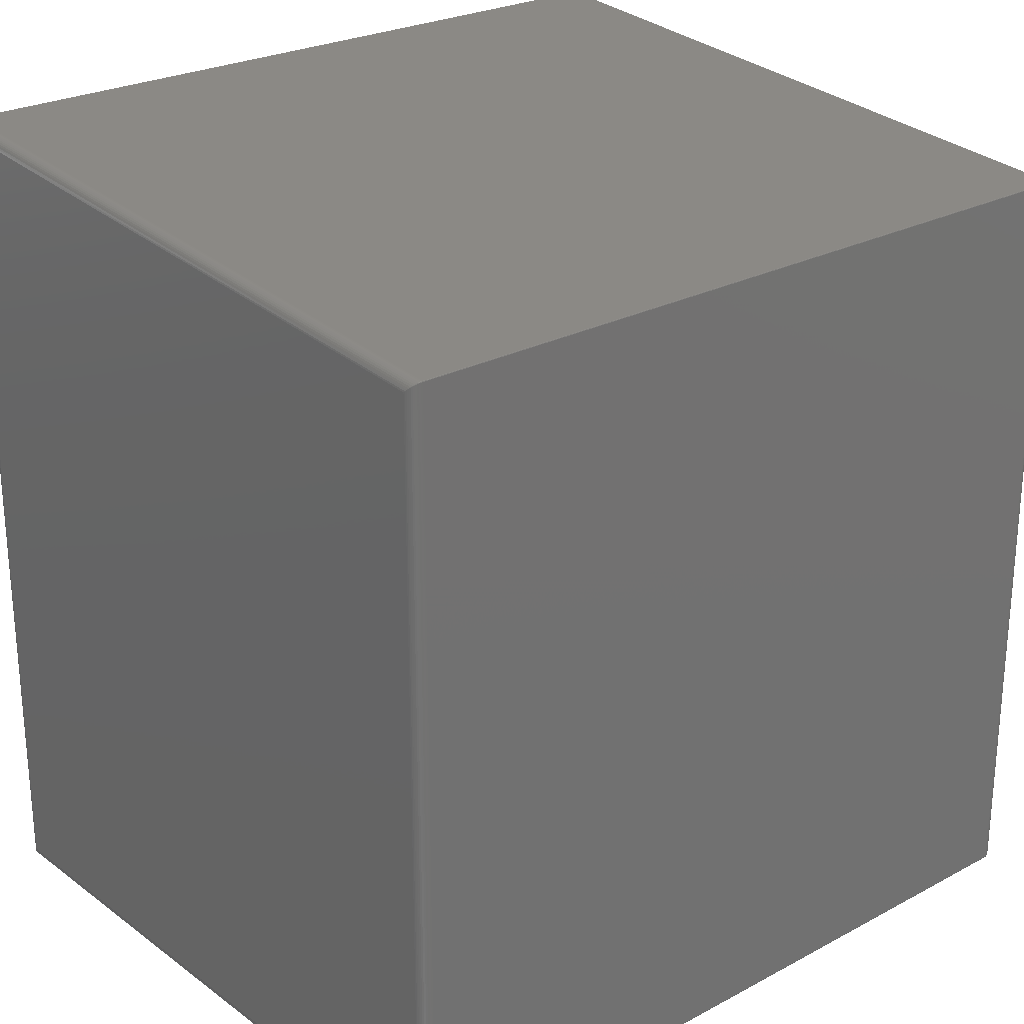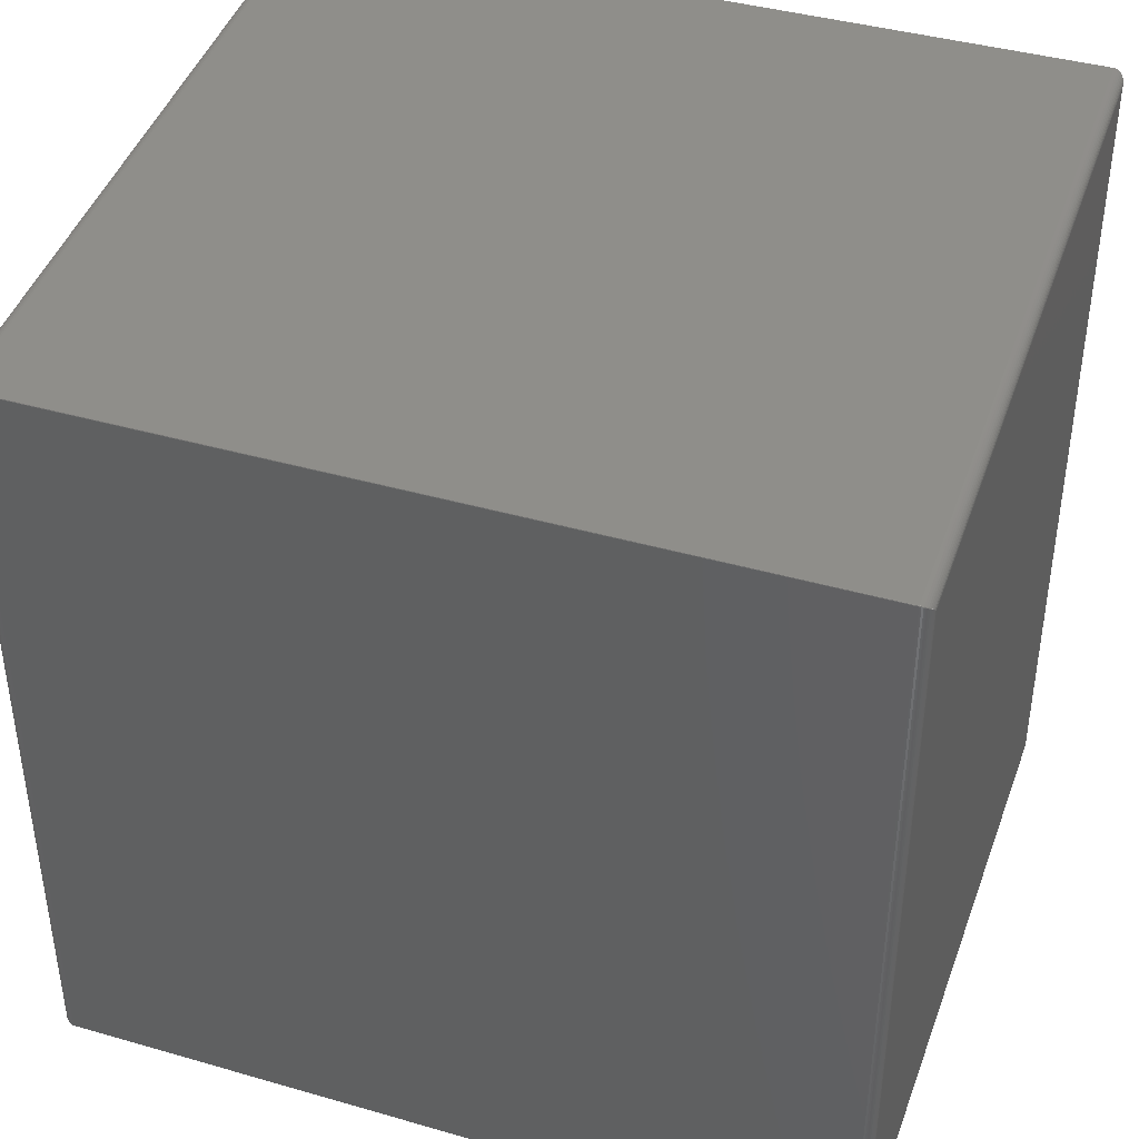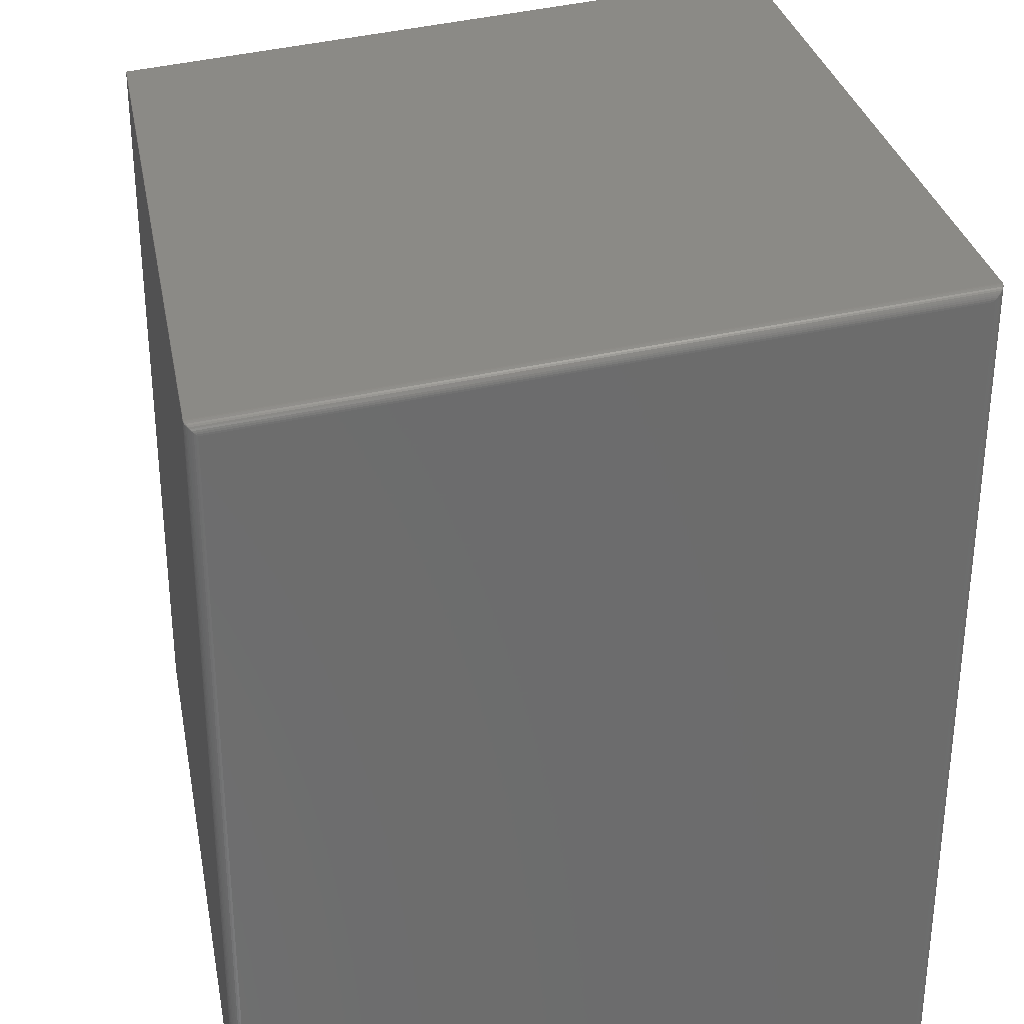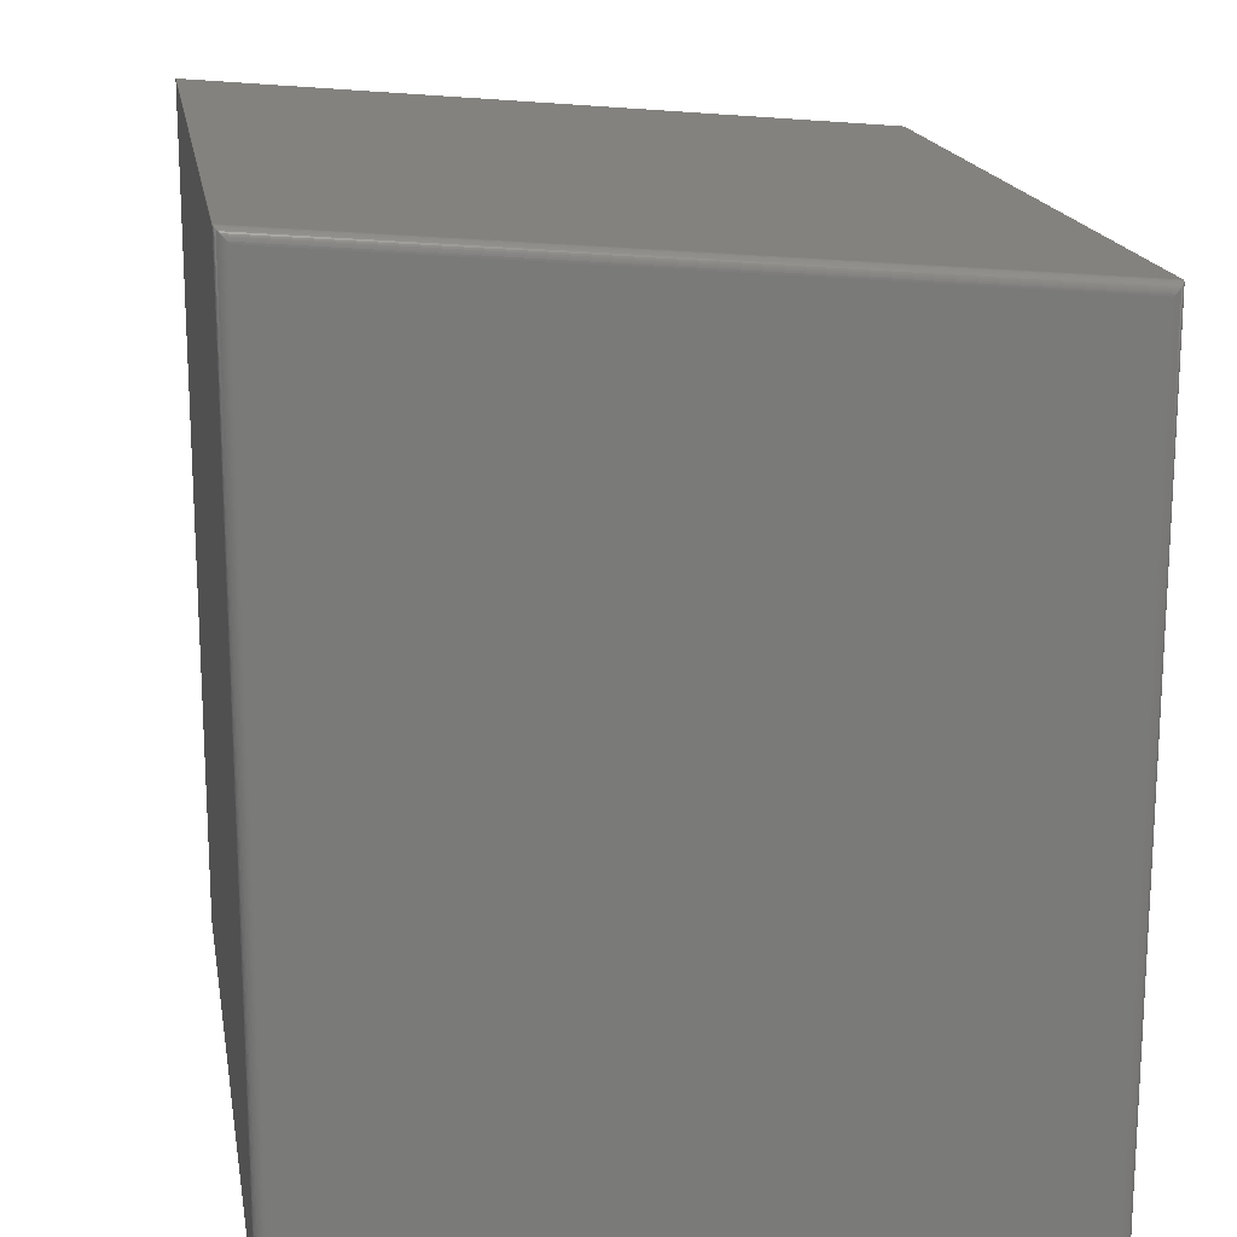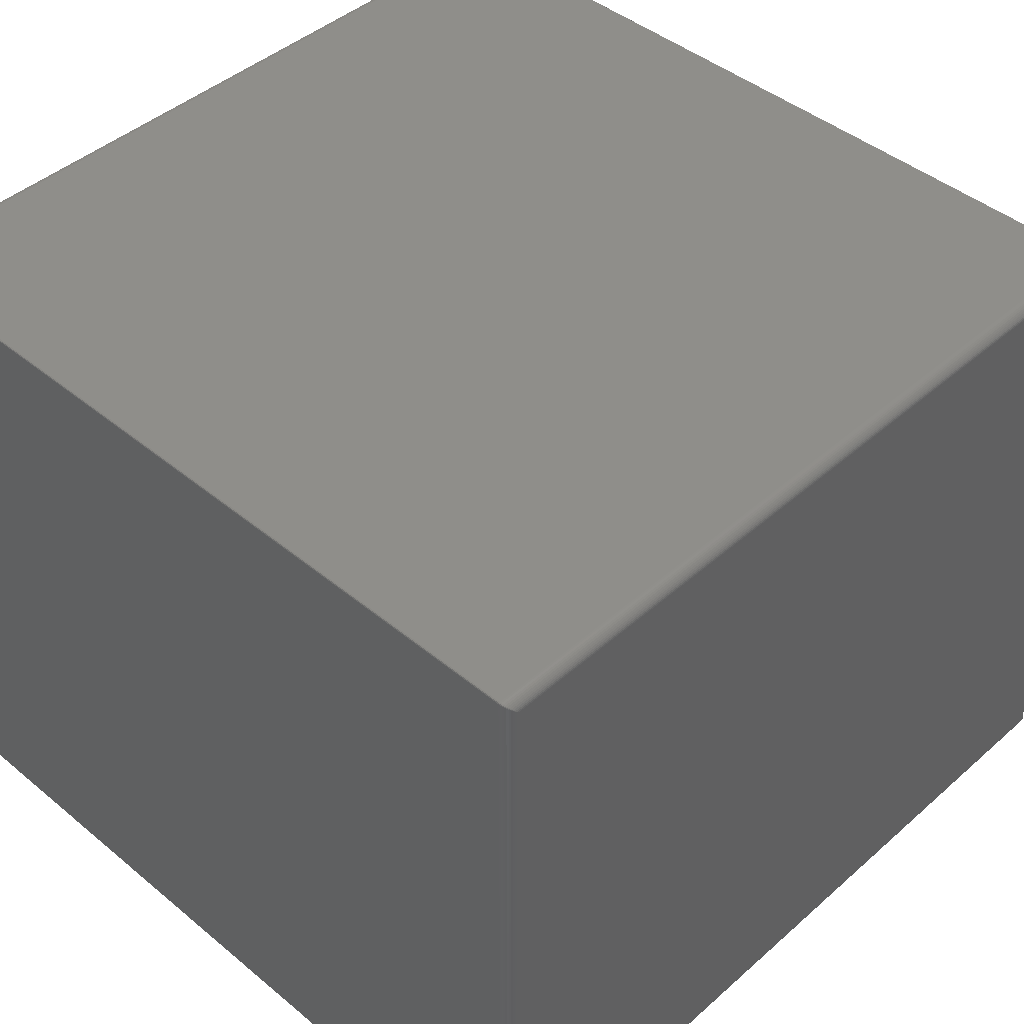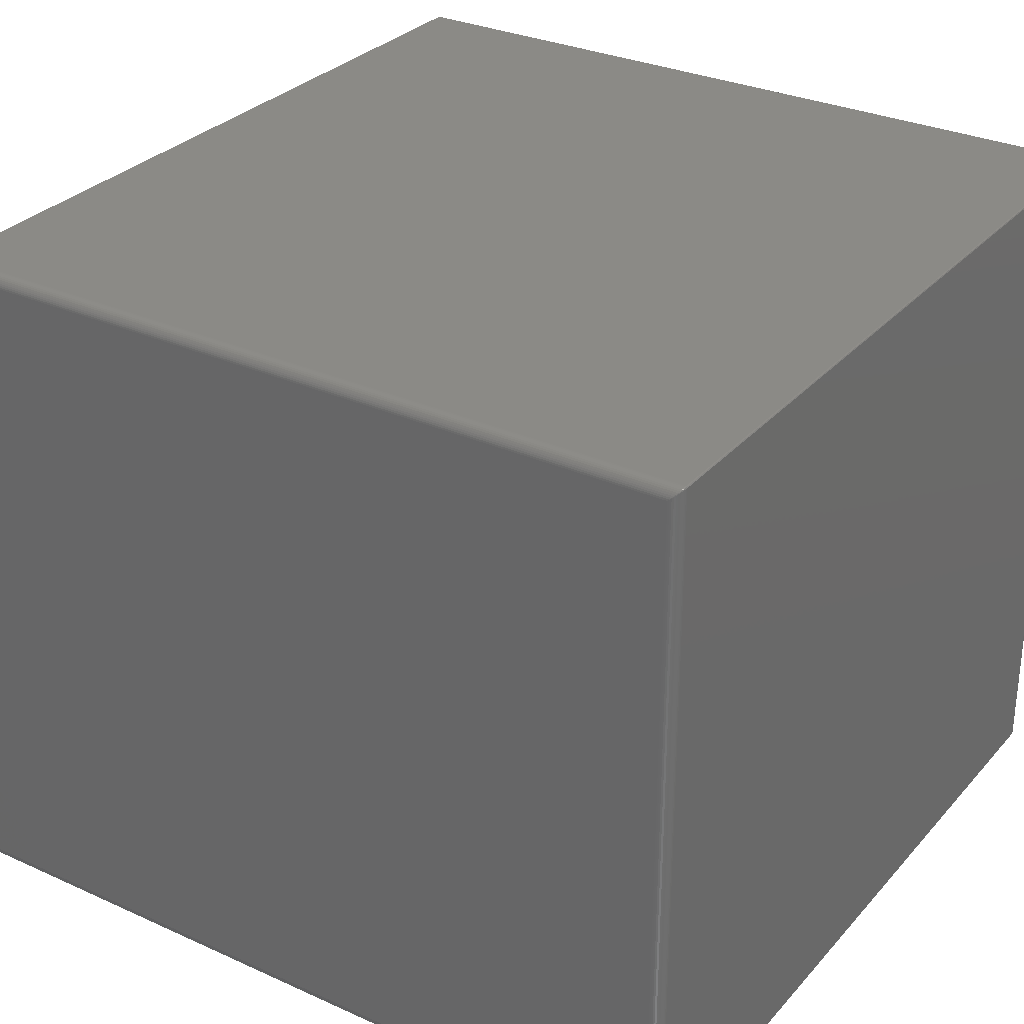
<metadata>
{"format":"stl","ext":"stl","renderer":"f3d","projection":"perspective","resolution":1024,"background":"white","views":[{"elev":25.2,"azim":139.3,"up":"+Z"},{"elev":40.7,"azim":-160.6,"up":"+Z"},{"elev":31.1,"azim":-100.8,"up":"+Z"},{"elev":17.3,"azim":80.3,"up":"+Z"},{"elev":43.9,"azim":-135.9,"up":"+Y"},{"elev":30.2,"azim":123.3,"up":"+Y"}]}
</metadata>
<code>
# stl→obj: 230 verts, 460 faces
v 2833 4999 -2789
v 2833 4996 -2796
v 2820 4998 -2795
v 2820 4997 -2797
v 2833 4989 -2799
v 2820 4990 -2800
v 2820 4995 -2798
v 2845 4996 -2787
v 2846 4993 -2793
v 2845 4987 -2796
v 2856 4991 -2782
v 2858 4988 -2788
v 2856 4982 -2791
v 2867 4985 -2777
v 2868 4982 -2782
v 2867 4977 -2785
v 2877 4977 -2769
v 2878 4974 -2774
v 2877 4969 -2777
v 2885 4967 -2761
v 2886 4964 -2764
v 2885 4961 -2767
v 2891 4956 -2752
v 2892 4954 -2754
v 2891 4952 -2756
v 2896 4945 -2742
v 2896 4943 -2743
v 2896 4942 -2745
v 2899 4933 -2731
v 2899 4932 -2732
v 2899 4931 -2733
v 2900 4920 -2720
v 2820 5000 -2790
v -2820 5000 -2790
v -2820 4995 -2798
v -2820 4997 -2797
v -2820 4998 -2795
v -2820 4990 -2800
v 2820 -6.245e-14 -2800
v -2820 -1.388e-13 -2800
v -2896 4943 -2743
v -2899 4932 -2732
v -2899 4933 -2731
v -2896 4942 -2745
v -2899 4931 -2733
v -2892 4954 -2754
v -2896 4945 -2742
v -2891 4952 -2756
v -2886 4964 -2764
v -2891 4956 -2752
v -2885 4961 -2767
v -2878 4974 -2774
v -2885 4967 -2761
v -2877 4969 -2777
v -2868 4982 -2782
v -2877 4977 -2769
v -2867 4977 -2785
v -2858 4988 -2788
v -2867 4985 -2777
v -2856 4982 -2791
v -2846 4993 -2793
v -2856 4991 -2782
v -2845 4987 -2796
v -2833 4996 -2796
v -2845 4996 -2787
v -2833 4989 -2799
v -2833 4999 -2789
v -2900 4920 -2720
v 2820 5000 2795
v -2820 5000 2795
v 2833 4999 2794
v 2845 4996 2791
v 2856 4991 2787
v 2867 4985 2782
v 2877 4977 2775
v 2885 4967 2767
v 2891 4956 2757
v 2896 4945 2748
v 2899 4933 2737
v 2900 4920 2727
v 2900 80 -2720
v 2899 67.49 -2733
v 2896 55.28 -2745
v 2891 43.68 -2756
v 2885 32.98 -2767
v 2877 23.43 -2777
v 2867 15.28 -2785
v 2856 8.719 -2791
v 2845 3.915 -2796
v 2833 0.9849 -2799
v 2900 80 3150
v 2896 4944 2749
v 2899 4932 2738
v 2896 4943 2749
v 2892 4955 2759
v 2891 4954 2760
v 2885 4966 2768
v 2885 4964 2770
v 2877 4975 2777
v 2877 4973 2779
v 2868 4983 2784
v 2867 4980 2786
v 2857 4990 2790
v 2856 4986 2792
v 2845 4994 2795
v 2845 4991 2797
v 2833 4997 2798
v 2833 4994 2800
v 2820 4998 2799
v 2820 4995 2800
v 2899 67.49 3163
v 2896 55.28 3175
v 2891 43.68 3187
v 2885 32.98 3198
v 2877 23.43 3207
v 2867 15.28 3215
v 2856 8.719 3222
v 2845 3.915 3227
v 2833 0.9849 3230
v 2820 -6.939e-14 3231
v 2833 7.428 3236
v 2845 10.12 3233
v 2820 6.523 3237
v 2856 14.53 3227
v 2867 20.56 3220
v 2877 28.04 3211
v 2885 36.81 3201
v 2891 46.64 3190
v 2896 57.29 3177
v 2899 68.51 3164
v -2820 4998 2799
v -2820 4995 2800
v -2833 4999 2794
v -2845 4996 2791
v -2856 4991 2787
v -2867 4985 2782
v -2877 4977 2775
v -2885 4967 2767
v -2891 4956 2757
v -2896 4945 2748
v -2899 4933 2737
v -2900 4920 2727
v -2833 0.9849 -2799
v -2845 3.915 -2796
v -2856 8.719 -2791
v -2867 15.28 -2785
v -2877 23.43 -2777
v -2885 32.98 -2767
v -2891 43.68 -2756
v -2896 55.28 -2745
v -2899 67.49 -2733
v -2900 80 -2720
v -2900 80 3150
v -2833 4997 2798
v -2833 4994 2800
v -2845 4994 2795
v -2845 4991 2797
v -2857 4990 2790
v -2856 4986 2792
v -2868 4983 2784
v -2867 4980 2786
v -2877 4975 2777
v -2877 4973 2779
v -2885 4966 2768
v -2885 4964 2770
v -2892 4955 2759
v -2891 4954 2760
v -2896 4944 2749
v -2896 4943 2749
v -2899 4932 2738
v -2820 6.523 3237
v -2820 -2.914e-13 3231
v 2820 0.8933 3234
v 2820 3.307 3236
v 2833 1.921 3233
v 2833 4.298 3235
v 2845 4.958 3230
v 2845 7.224 3232
v 2857 9.874 3225
v 2857 11.97 3226
v 2868 16.5 3218
v 2868 18.37 3219
v 2877 24.64 3209
v 2877 26.25 3210
v 2885 34.08 3199
v 2885 35.4 3200
v 2892 44.59 3188
v 2892 45.6 3189
v 2896 55.93 3176
v 2896 56.6 3176
v 2899 67.82 3163
v 2899 68.16 3163
v -2820 0.8933 3234
v -2820 3.307 3236
v -2899 68.51 3164
v -2896 57.29 3177
v -2891 46.64 3190
v -2885 36.81 3201
v -2877 28.04 3211
v -2867 20.56 3220
v -2856 14.53 3227
v -2845 10.12 3233
v -2833 7.428 3236
v -2899 67.49 3163
v -2896 55.28 3175
v -2891 43.68 3187
v -2885 32.98 3198
v -2877 23.43 3207
v -2867 15.28 3215
v -2856 8.719 3222
v -2845 3.915 3227
v -2833 0.9849 3230
v -2833 4.298 3235
v -2833 1.921 3233
v -2845 7.224 3232
v -2845 4.958 3230
v -2857 11.97 3226
v -2857 9.874 3225
v -2868 18.37 3219
v -2868 16.5 3218
v -2877 26.25 3210
v -2877 24.64 3209
v -2885 35.4 3200
v -2885 34.08 3199
v -2892 45.6 3189
v -2892 44.59 3188
v -2896 56.6 3176
v -2896 55.93 3176
v -2899 68.16 3163
v -2899 67.82 3163
f 1 2 3
f 2 4 3
f 5 6 7
f 7 2 5
f 2 1 8
f 2 9 10
f 9 8 11
f 9 12 13
f 12 11 14
f 12 15 16
f 15 14 17
f 15 18 19
f 18 17 20
f 18 21 22
f 21 20 23
f 21 24 25
f 24 23 26
f 24 27 28
f 27 26 29
f 27 30 31
f 31 30 32
f 30 29 32
f 31 28 27
f 29 30 27
f 28 25 24
f 26 27 24
f 25 22 21
f 23 24 21
f 22 19 18
f 20 21 18
f 19 16 15
f 17 18 15
f 16 13 12
f 14 15 12
f 13 10 9
f 11 12 9
f 10 5 2
f 8 9 2
f 7 4 2
f 3 33 1
f 34 33 3
f 35 36 4
f 3 4 36
f 36 37 3
f 35 7 6
f 6 38 35
f 4 7 35
f 3 37 34
f 6 39 40
f 40 38 6
f 41 42 43
f 41 44 45
f 46 41 47
f 46 48 44
f 49 46 50
f 49 51 48
f 52 49 53
f 52 54 51
f 55 52 56
f 55 57 54
f 58 55 59
f 58 60 57
f 61 58 62
f 61 63 60
f 64 61 65
f 64 66 63
f 67 34 37
f 37 64 67
f 66 64 35
f 64 36 35
f 35 38 66
f 37 36 64
f 63 61 64
f 65 67 64
f 60 58 61
f 62 65 61
f 57 55 58
f 59 62 58
f 54 52 55
f 56 59 55
f 51 49 52
f 53 56 52
f 48 46 49
f 50 53 49
f 44 41 46
f 47 50 46
f 45 42 41
f 43 47 41
f 68 42 45
f 68 43 42
f 69 33 34
f 34 70 69
f 71 72 8
f 8 1 71
f 33 69 71
f 73 74 14
f 14 11 73
f 8 72 73
f 75 76 20
f 20 17 75
f 14 74 75
f 77 78 26
f 26 23 77
f 20 76 77
f 79 80 32
f 32 29 79
f 26 78 79
f 29 26 79
f 23 20 77
f 17 14 75
f 11 8 73
f 1 33 71
f 31 32 81
f 81 82 31
f 83 28 31
f 25 28 83
f 83 84 25
f 85 22 25
f 19 22 85
f 85 86 19
f 87 16 19
f 13 16 87
f 87 88 13
f 89 10 13
f 5 10 89
f 89 90 5
f 39 6 5
f 90 39 5
f 88 89 13
f 86 87 19
f 84 85 25
f 82 83 31
f 81 32 80
f 80 91 81
f 92 93 79
f 92 94 93
f 95 92 78
f 95 96 94
f 97 95 77
f 97 98 96
f 99 97 76
f 99 100 98
f 101 99 75
f 101 102 100
f 103 101 74
f 103 104 102
f 105 103 73
f 105 106 104
f 107 105 72
f 107 108 106
f 109 107 71
f 109 110 108
f 108 107 109
f 71 69 109
f 106 105 107
f 72 71 107
f 104 103 105
f 73 72 105
f 102 101 103
f 74 73 103
f 100 99 101
f 75 74 101
f 98 97 99
f 76 75 99
f 96 95 97
f 77 76 97
f 94 92 95
f 78 77 95
f 93 93 92
f 79 78 92
f 80 93 93
f 80 79 93
f 82 81 91
f 91 111 82
f 112 83 82
f 84 83 112
f 112 113 84
f 114 85 84
f 86 85 114
f 114 115 86
f 116 87 86
f 88 87 116
f 116 117 88
f 118 89 88
f 90 89 118
f 118 119 90
f 120 39 90
f 119 120 90
f 117 118 88
f 115 116 86
f 113 114 84
f 111 112 82
f 108 121 122
f 108 123 121
f 122 106 108
f 104 124 125
f 104 122 124
f 125 102 104
f 100 126 127
f 100 125 126
f 127 98 100
f 96 128 129
f 96 127 128
f 129 94 96
f 93 130 91
f 93 129 130
f 91 80 93
f 93 94 129
f 96 98 127
f 100 102 125
f 104 106 122
f 108 110 123
f 69 70 131
f 109 131 132
f 132 110 109
f 131 109 69
f 133 67 65
f 133 34 67
f 65 134 133
f 135 62 59
f 135 65 62
f 59 136 135
f 137 56 53
f 137 59 56
f 53 138 137
f 139 50 47
f 139 53 50
f 47 140 139
f 141 43 68
f 141 47 43
f 68 142 141
f 141 140 47
f 139 138 53
f 137 136 59
f 135 134 65
f 133 70 34
f 66 143 144
f 66 40 143
f 144 63 66
f 60 145 146
f 60 144 145
f 146 57 60
f 54 147 148
f 54 146 147
f 148 51 54
f 48 149 150
f 48 148 149
f 150 44 48
f 45 151 152
f 45 150 151
f 152 68 45
f 45 44 150
f 48 51 148
f 54 57 146
f 60 63 144
f 66 38 40
f 152 153 142
f 142 68 152
f 131 70 133
f 131 154 155
f 154 133 134
f 154 156 157
f 156 134 135
f 156 158 159
f 158 135 136
f 158 160 161
f 160 136 137
f 160 162 163
f 162 137 138
f 162 164 165
f 164 138 139
f 164 166 167
f 166 139 140
f 166 168 169
f 168 140 141
f 168 170 170
f 170 170 142
f 170 141 142
f 170 169 168
f 141 170 168
f 169 167 166
f 140 168 166
f 167 165 164
f 139 166 164
f 165 163 162
f 138 164 162
f 163 161 160
f 137 162 160
f 161 159 158
f 136 160 158
f 159 157 156
f 135 158 156
f 157 155 154
f 134 156 154
f 155 132 131
f 133 154 131
f 110 132 171
f 171 123 110
f 39 120 172
f 172 40 39
f 173 120 119
f 174 173 175
f 174 176 121
f 175 119 118
f 176 175 177
f 176 178 122
f 177 118 117
f 178 177 179
f 178 180 124
f 179 117 116
f 180 179 181
f 180 182 125
f 181 116 115
f 182 181 183
f 182 184 126
f 183 115 114
f 184 183 185
f 184 186 127
f 185 114 113
f 186 185 187
f 186 188 128
f 187 113 112
f 188 187 189
f 188 190 129
f 189 112 111
f 190 189 191
f 190 192 130
f 130 192 91
f 192 191 91
f 191 111 91
f 130 129 190
f 191 192 190
f 111 191 189
f 129 128 188
f 189 190 188
f 112 189 187
f 128 127 186
f 187 188 186
f 113 187 185
f 127 126 184
f 185 186 184
f 114 185 183
f 126 125 182
f 183 184 182
f 115 183 181
f 125 124 180
f 181 182 180
f 116 181 179
f 124 122 178
f 179 180 178
f 117 179 177
f 122 121 176
f 177 178 176
f 118 177 175
f 121 123 174
f 175 176 174
f 119 175 173
f 172 120 173
f 193 173 174
f 194 174 123
f 123 171 194
f 174 194 193
f 173 193 172
f 170 142 153
f 153 195 170
f 196 169 170
f 167 169 196
f 196 197 167
f 198 165 167
f 163 165 198
f 198 199 163
f 200 161 163
f 159 161 200
f 200 201 159
f 202 157 159
f 155 157 202
f 202 203 155
f 171 132 155
f 203 171 155
f 201 202 159
f 199 200 163
f 197 198 167
f 195 196 170
f 151 204 153
f 151 205 204
f 153 152 151
f 149 206 205
f 149 207 206
f 205 150 149
f 147 208 207
f 147 209 208
f 207 148 147
f 145 210 209
f 145 211 210
f 209 146 145
f 143 212 211
f 143 172 212
f 211 144 143
f 143 40 172
f 145 144 211
f 147 146 209
f 149 148 207
f 151 150 205
f 194 171 203
f 194 213 214
f 193 214 212
f 213 203 202
f 214 213 215
f 214 216 211
f 215 202 201
f 216 215 217
f 216 218 210
f 217 201 200
f 218 217 219
f 218 220 209
f 219 200 199
f 220 219 221
f 220 222 208
f 221 199 198
f 222 221 223
f 222 224 207
f 223 198 197
f 224 223 225
f 224 226 206
f 225 197 196
f 226 225 227
f 226 228 205
f 227 196 195
f 228 227 229
f 228 230 204
f 204 230 153
f 230 229 153
f 229 195 153
f 204 205 228
f 229 230 228
f 195 229 227
f 205 206 226
f 227 228 226
f 196 227 225
f 206 207 224
f 225 226 224
f 197 225 223
f 207 208 222
f 223 224 222
f 198 223 221
f 208 209 220
f 221 222 220
f 199 221 219
f 209 210 218
f 219 220 218
f 200 219 217
f 210 211 216
f 217 218 216
f 201 217 215
f 211 212 214
f 215 216 214
f 202 215 213
f 212 172 193
f 214 193 194
f 203 213 194

</code>
